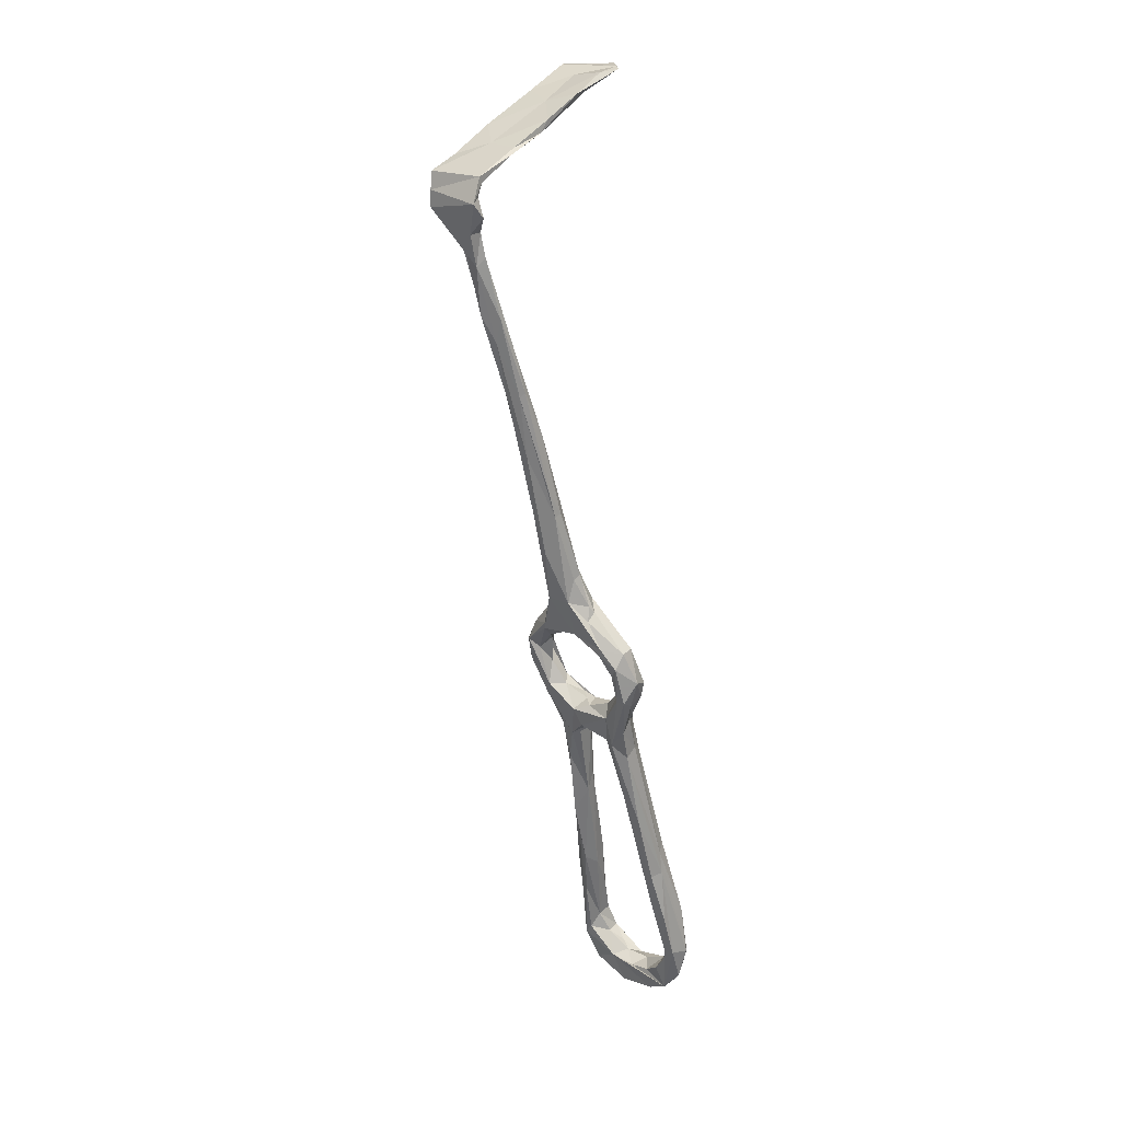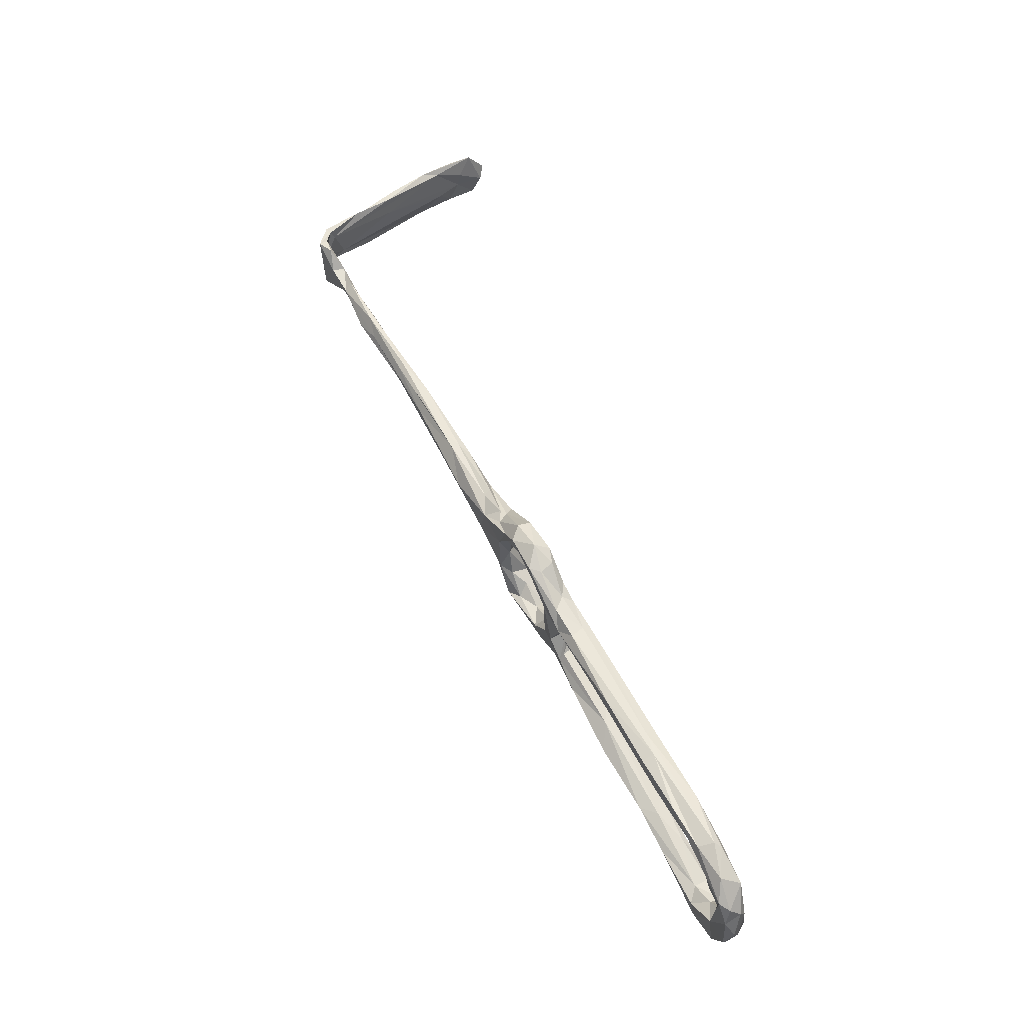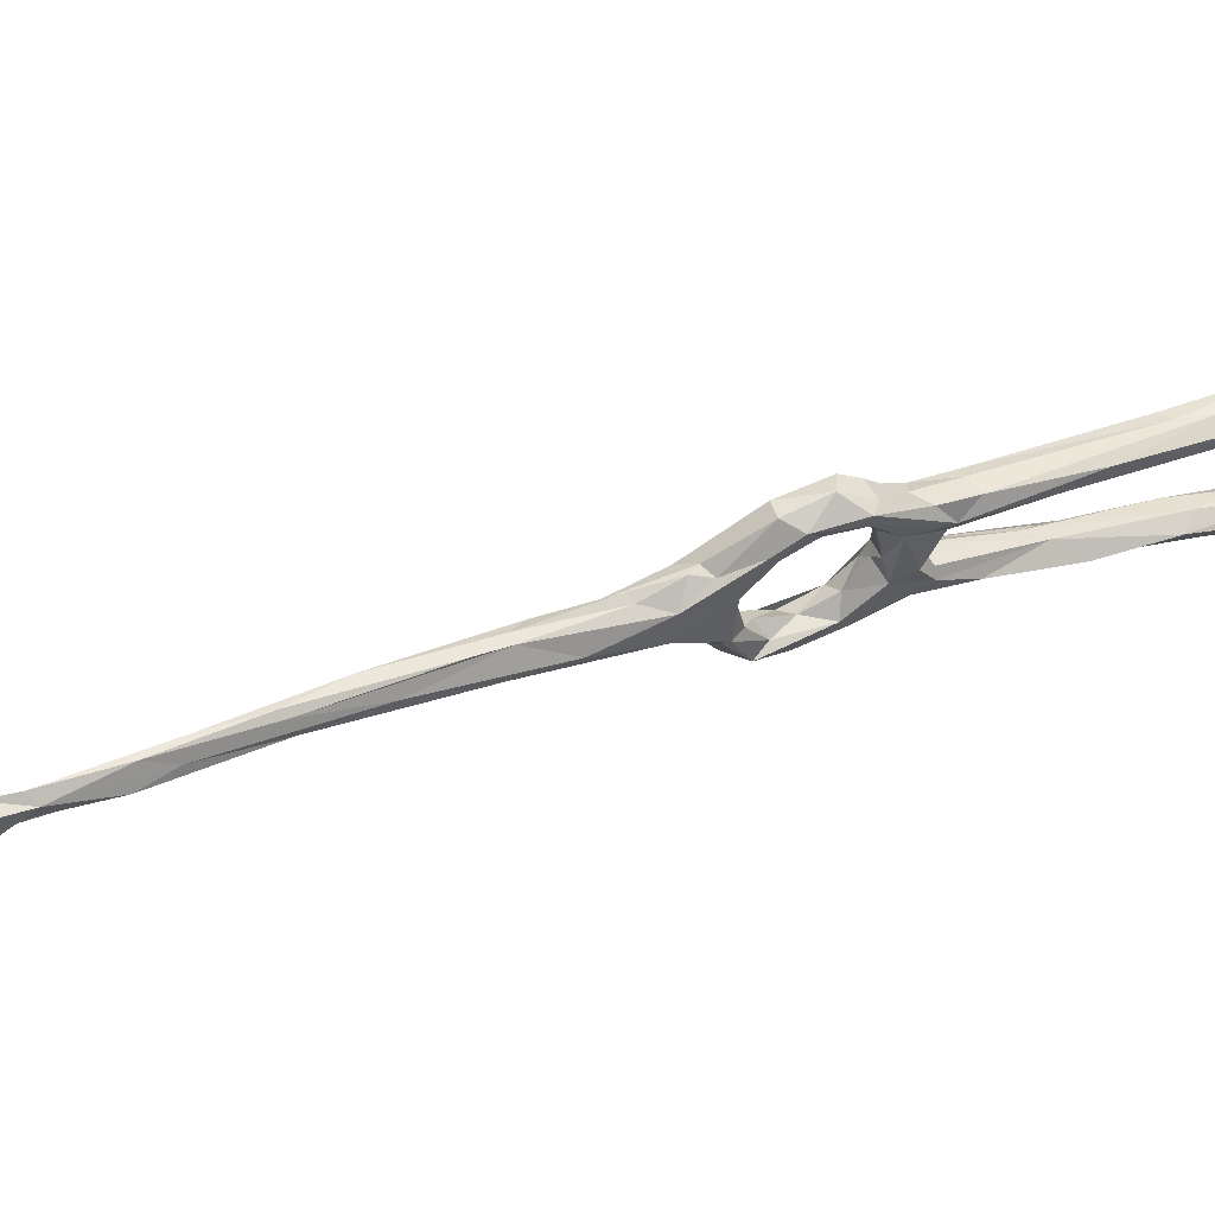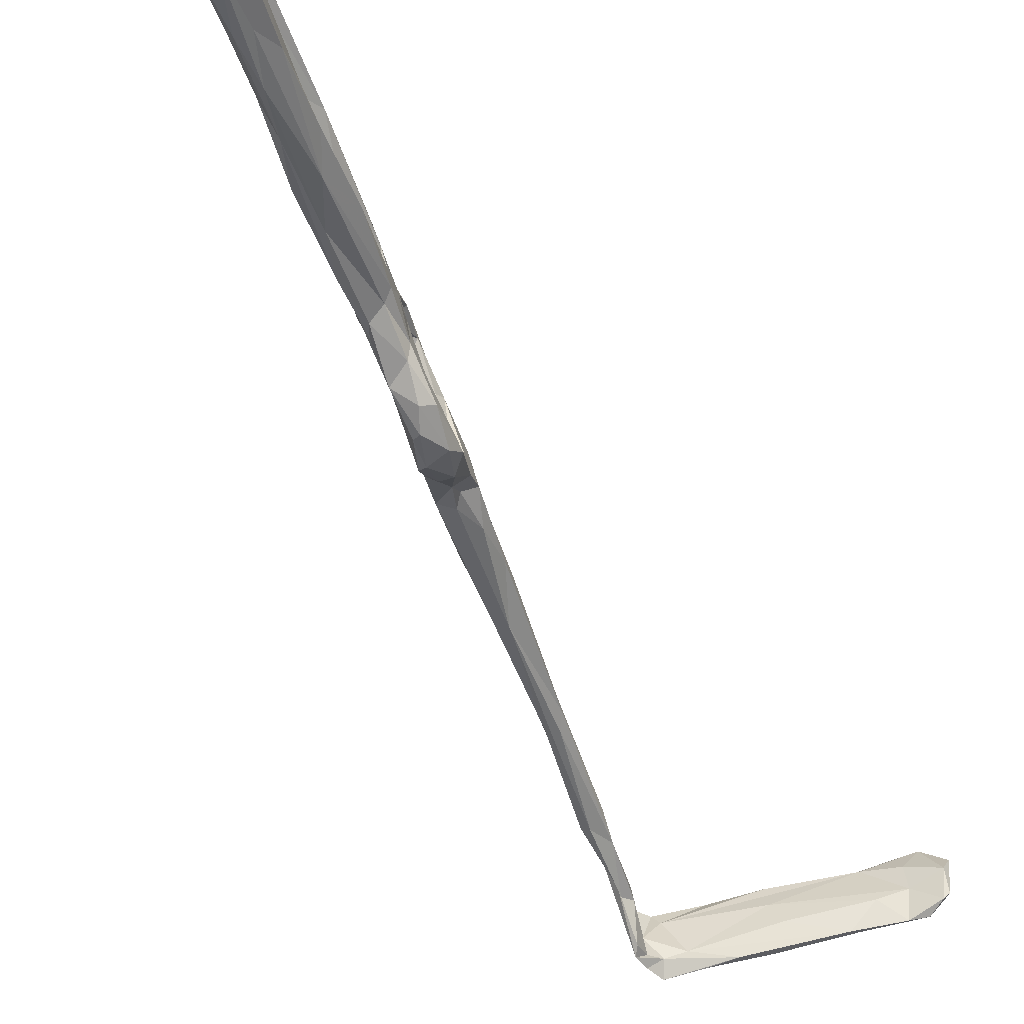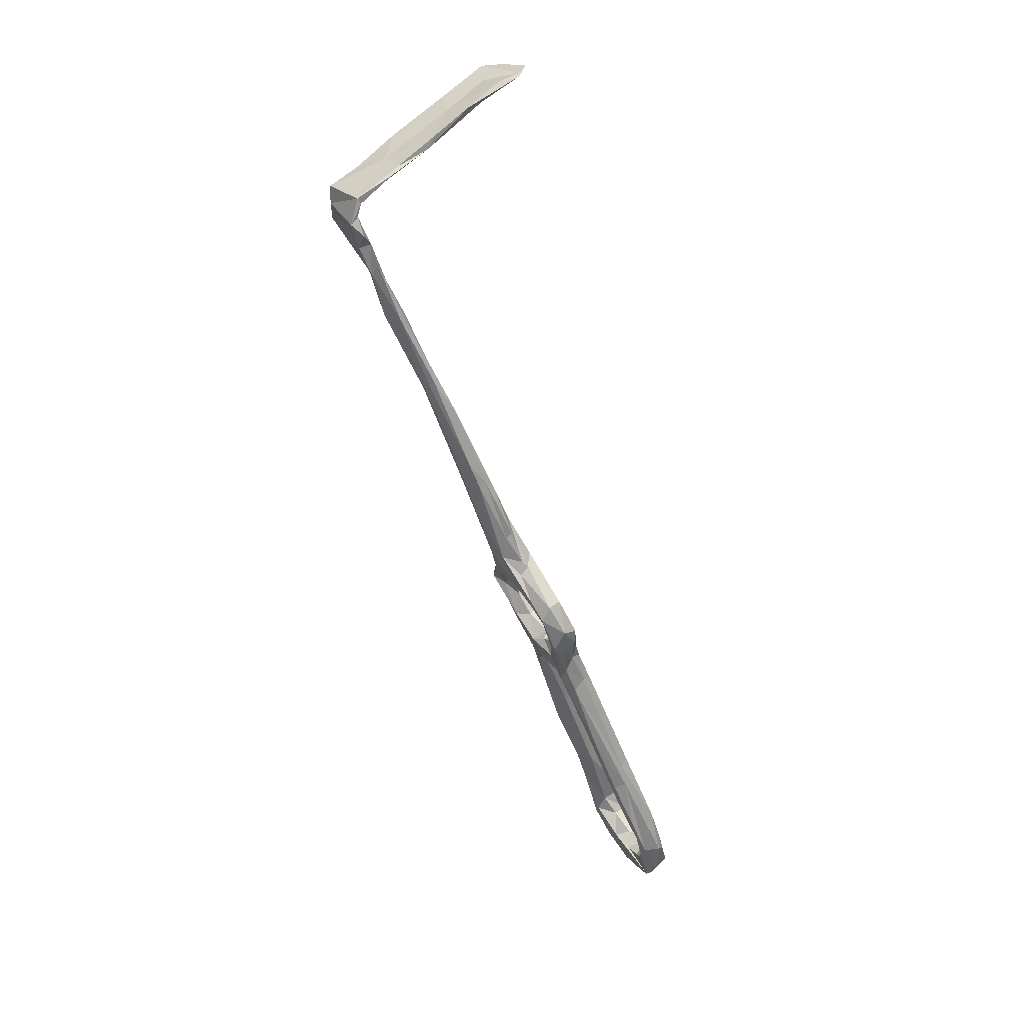
<metadata>
{"format":"obj","ext":"obj","renderer":"f3d","projection":"perspective","resolution":1024,"background":"white","views":[{"elev":2.3,"azim":-51.6,"up":"+Y"},{"elev":-42.1,"azim":-5.4,"up":"+Y"},{"elev":49.5,"azim":-86.8,"up":"+Z"},{"elev":-59.1,"azim":47.3,"up":"+Z"},{"elev":12.1,"azim":-31.2,"up":"+Y"}]}
</metadata>
<code>
v 90.29 76 -532.3
v 85.8 81.02 -529.6
v 87.76 80.83 -531.3
v 88.64 78.93 -528.5
v 92.37 69.87 -528.7
v 91.98 75.84 -533
v 92.46 81.15 -532
v 93.67 68.25 -530.6
v 95.16 72.76 -532.4
v 96.61 74.91 -531.5
v 100 66.68 -527.7
v 98.47 67.55 -529.8
v 92.29 83.97 -528.9
v 94.52 78.36 -529.4
v 97.32 72.06 -527.1
v 92.76 75.42 -528
v 89.84 81.22 -525.7
v 90.1 85.26 -524.8
v 86.11 82.21 -523.1
v 83.05 83.85 -522.6
v 82.28 85.33 -521.9
v 84.85 83.41 -516.8
v 81.8 82.98 -512.7
v 86.79 90.4 -521.2
v 87.21 88.48 -517
v 86.68 86.02 -513.7
v 85.03 81.68 -509
v 77.42 91.54 -516.7
v 79.75 93.9 -518.5
v 83.32 89.73 -521.2
v 85.4 85.35 -527.2
v 87.98 86.2 -528.2
v 132.1 2.285 -517
v 132.3 -0.3352 -516.1
v 130.5 -0.04252 -514.9
v 137.3 -4.525 -523.8
v 132 2.898 -519.1
v 130.8 1.876 -519.1
v 133.9 -3.604 -524.4
v 127.1 11.31 -514.1
v 126.9 -0.272 -516.6
v 121.7 8.596 -515.3
v 118.5 14.79 -517.6
v 128.1 -1.573 -519.4
v 129.5 0.02385 -519.1
v 122.9 16.59 -517.6
v 131.9 -7.127 -518.2
v 137.1 -6.321 -521
v 132.1 -10.71 -522.9
v 130.3 -5.627 -524.2
v 139.3 -8.675 -530
v 134.8 -11.43 -524.6
v 137.7 -10.65 -527
v 134.5 -12.24 -529.1
v 137.3 -12.26 -533.4
v 135.6 -11.62 -538
v 132.9 -7.208 -529
v 82.36 92.19 -518.5
v 87.39 84.09 -505.8
v 87.51 82.2 -507
v 84.53 91.58 -509.7
v 84.17 94.38 -516.7
v 83.24 88.15 -508
v 81.78 89.44 -508.4
v 77.83 95.83 -509.8
v 79.18 100.7 -511
v 78.99 97 -508.9
v 77.98 90.45 -511.6
v 81.52 85.96 -508.5
v 79.22 99.81 -517
v 71.37 101.7 -512.9
v 67.24 111.1 -513.1
v 82.69 79.43 -505.7
v 85.38 78.58 -501.2
v 83.29 78.22 -506.8
v 75.56 107.7 -513.7
v 73.96 109.2 -509.1
v 67.28 116.2 -514
v 69.22 110.2 -508.4
v 60.56 123.8 -509.5
v 70.88 111.2 -508.1
v 66.25 115.6 -507.7
v 73.56 111.2 -511.6
v 88.23 75.61 -505.3
v 84.25 74.89 -502.7
v 86.09 73.16 -505.2
v 91.08 75.22 -502.8
v 88.35 79.77 -501.3
v 54.51 136.7 -506.6
v 122.7 20.87 -516.1
v 117.6 29.71 -513.4
v 115.5 22.66 -517.7
v 117.7 21.84 -513.4
v 116.4 26.88 -513.1
v 115.2 20.92 -514.8
v 88.25 66.71 -503.2
v 88.57 67.03 -505.5
v 89.23 71.61 -500.1
v 91.14 66.01 -503.3
v 93.71 68.17 -502.3
v 93.03 71.56 -500.9
v 93.46 68.19 -508
v 95.22 69.36 -505.2
v 96.86 65.84 -506.6
v 90.33 69.17 -506.2
v 97.96 65.69 -510.8
v 93.61 66.03 -511.9
v 92.64 62.34 -511.8
v 96.08 55.59 -512.6
v 95.28 58.68 -508.6
v 96.65 62.31 -507.7
v 136.5 -5.063 -531.5
v 140.6 -6.988 -537.3
v 139.1 -4.589 -535.1
v 138.8 -10.4 -536.3
v 137.2 -9.021 -542.3
v 133.7 -6.945 -534.4
v 136 -3.632 -537.2
v 133.4 -5.067 -540.2
v 139.4 -6.221 -541
v 134.6 -6.399 -545.6
v 138.8 0.2621 -544.8
v 136.1 -3.934 -545.6
v 131 0.7378 -547.1
v 130.3 2.286 -545
v 134.2 0.9601 -541.8
v 136.7 -1.657 -539.1
v 131.1 5.773 -542.9
v 38.8 167.1 -508.3
v 37.94 168.7 -508.7
v 32.91 176.7 -513.3
v 38.52 171.2 -508
v 43.57 154.1 -508.4
v 38.98 164 -505.7
v 44.69 160.4 -507.9
v 44.93 154.9 -509.4
v 48.4 154.5 -507.7
v 39.93 165.9 -503.9
v 45.91 153.2 -504.8
v 50.69 147.3 -505.1
v 47.45 148.4 -507.4
v 34.97 170.3 -503.9
v 37.88 171.1 -503.6
v 30.82 175.9 -499.5
v 34.02 173.3 -499.4
v 34.54 175.6 -512.6
v 33.21 179.3 -510.8
v 32.7 177.7 -499.8
v 32.8 178.7 -506.3
v 32.09 180.2 -512.5
v 34.14 182.3 -510
v 34.63 181.5 -501.5
v 37.22 185 -508.6
v 31.95 184.2 -512.2
v 43.39 191 -510.8
v 33.31 180.6 -499.3
v 38.49 188.4 -511.4
v 51.06 194.7 -504.9
v 49.33 192.8 -500.5
v 40.38 187.1 -497.1
v 32.26 181.8 -499
v 41.75 188.8 -497.6
v 47.09 195.6 -509.4
v 42.39 190.6 -504.5
v 48.79 192.6 -495.8
v 49.9 195.4 -495.1
v 132.8 4.581 -548.2
v 61.9 203.1 -494.3
v 54.72 135.6 -509.9
v 56.55 137.3 -510.7
v 53.41 139.8 -510.4
v 55.15 137.8 -505.6
v 62.15 129 -506.5
v 60.12 133.6 -509.3
v 59.41 134.9 -510.1
v 99.47 62.3 -509.1
v 99.15 52.5 -510.3
v 101.7 54.93 -509.9
v 102.6 58.07 -512.1
v 99.15 66.47 -519.8
v 96.61 56.85 -514.6
v 95.28 59.94 -521.1
v 97.82 57.06 -515.2
v 94.04 63.84 -522.6
v 98.94 60.82 -518.8
v 94.51 64.97 -518.1
v 96.68 66.43 -520.4
v 94.91 69.87 -525.5
v 98.53 67.92 -522.6
v 102.6 59.37 -528.6
v 99.15 59.52 -529.5
v 96.91 61.56 -528.3
v 98.01 57.55 -526
v 101.3 51.35 -529.3
v 98.88 57.8 -524.2
v 109.3 42.09 -529.8
v 107.3 44.32 -533
v 103.5 61.12 -524.5
v 104.1 54.78 -510.7
v 104.2 42.07 -515
v 107.3 35.41 -512.8
v 106.3 40.81 -515.8
v 105.8 48.04 -515.9
v 101 58.81 -515
v 100.6 61.87 -515.4
v 100.6 62.96 -519.3
v 101.9 60.4 -523.3
v 114.3 36.91 -514.1
v 105 58.51 -528
v 58.44 202.9 -507.6
v 56.24 200.9 -500.8
v 53.69 200 -508.3
v 58.01 201.9 -493.5
v 63.6 204.4 -502.4
v 59.2 204.5 -507.1
v 68.24 207.9 -500.8
v 65.67 207.5 -493.1
v 68.57 206.5 -496.3
v 70.57 208.9 -491.6
v 66.41 208.9 -507
v 66.34 208 -500.8
v 71.63 209.8 -493
v 74.59 209.8 -499.3
v 74.87 211.4 -496.1
v 68.96 211.4 -506.1
v 72.7 211 -505
v 73.56 211.8 -503.6
v 109.6 46.27 -528.7
v 114.2 31.85 -516.4
v 137.4 2.07 -542.1
v 134.2 7.251 -542.3
v 135 7.343 -545.6
v 124.6 13.89 -543.4
v 123.6 13.67 -541.4
v 127.4 15.14 -543.7
v 131.2 13.67 -541.1
v 126.9 20.28 -540.6
v 128.1 15.78 -539
v 121.1 22.13 -541.8
v 117.9 23.08 -537.3
v 122.2 21.25 -536.7
v 115 29.82 -536.9
v 123 26.41 -535.8
v 119.8 32.91 -535.8
v 114.3 37.93 -535.7
v 109.3 36.48 -534
v 112.1 43.67 -530.1
v 113 46 -531.3
f 3 1 2
f 4 2 5
f 1 3 6
f 7 6 3
f 6 8 1
f 6 9 8
f 12 9 10
f 11 10 13
f 14 15 13
f 15 11 13
f 17 16 14
f 14 18 17
f 17 19 4
f 19 17 18
f 4 19 20
f 20 2 4
f 21 2 20
f 20 19 22
f 18 22 19
f 22 18 25
f 27 22 26
f 23 20 22
f 20 23 28
f 21 28 30
f 29 30 28
f 21 20 28
f 31 21 30
f 30 32 31
f 10 7 13
f 9 7 10
f 6 7 9
f 3 32 7
f 18 14 13
f 7 32 13
f 3 31 32
f 31 3 2
f 37 33 39
f 44 42 43
f 45 44 43
f 46 38 45
f 37 38 46
f 41 47 35
f 37 39 38
f 39 45 38
f 39 33 36
f 48 33 34
f 48 36 33
f 34 47 48
f 49 41 42
f 50 45 39
f 45 50 44
f 48 51 36
f 35 47 34
f 44 50 49
f 47 52 48
f 47 49 52
f 47 41 49
f 54 53 52
f 53 51 48
f 53 48 52
f 53 54 55
f 53 55 51
f 21 31 2
f 32 24 13
f 24 32 30
f 18 24 25
f 24 18 13
f 25 26 22
f 23 22 27
f 26 25 59
f 25 62 61
f 59 25 61
f 62 25 24
f 64 63 66
f 61 66 63
f 67 64 66
f 67 65 64
f 63 64 69
f 29 58 30
f 62 24 58
f 62 58 70
f 70 58 29
f 28 71 72
f 28 68 71
f 66 61 62
f 23 68 28
f 69 64 68
f 68 64 65
f 40 34 33
f 34 40 35
f 42 44 49
f 68 73 69
f 68 23 73
f 75 73 23
f 23 27 75
f 24 30 58
f 62 76 66
f 66 77 67
f 62 70 76
f 79 71 68
f 79 65 81
f 65 79 68
f 77 66 83
f 83 66 76
f 65 67 81
f 29 78 70
f 60 84 27
f 85 73 75
f 85 75 86
f 75 27 84
f 84 60 87
f 87 59 88
f 60 59 87
f 60 27 26
f 29 72 78
f 78 76 70
f 72 29 28
f 71 79 80
f 71 80 72
f 82 79 81
f 89 79 82
f 77 81 67
f 33 37 40
f 37 90 40
f 46 90 37
f 91 40 90
f 92 46 45
f 43 92 45
f 42 41 93
f 94 93 35
f 95 42 93
f 93 41 35
f 95 43 42
f 91 94 40
f 88 59 61
f 26 59 60
f 88 63 74
f 61 63 88
f 74 73 85
f 86 97 85
f 98 85 96
f 74 85 98
f 74 98 88
f 98 96 99
f 99 100 98
f 87 103 102
f 101 104 87
f 104 103 87
f 100 104 101
f 101 87 88
f 84 86 75
f 102 103 106
f 98 100 101
f 69 74 63
f 69 73 74
f 97 86 105
f 96 85 97
f 87 105 84
f 105 87 102
f 107 105 102
f 105 107 108
f 108 97 105
f 109 96 97
f 105 86 84
f 101 88 98
f 96 109 110
f 109 97 108
f 96 110 99
f 110 111 99
f 100 99 111
f 54 52 49
f 49 50 57
f 50 39 57
f 36 112 39
f 51 113 36
f 113 114 36
f 39 112 57
f 54 56 55
f 114 112 36
f 115 51 55
f 54 119 56
f 49 119 54
f 119 121 56
f 57 112 117
f 114 118 112
f 56 115 55
f 115 56 116
f 115 116 120
f 113 115 120
f 56 121 116
f 125 119 126
f 126 119 118
f 125 126 128
f 124 119 125
f 134 129 133
f 135 130 132
f 130 136 129
f 135 136 130
f 138 134 139
f 137 138 140
f 140 138 139
f 137 135 138
f 138 143 134
f 143 142 134
f 135 132 143
f 138 135 143
f 144 131 142
f 143 145 142
f 129 131 130
f 142 131 134
f 131 129 134
f 146 132 130
f 146 130 131
f 144 142 145
f 145 143 148
f 143 149 148
f 149 143 132
f 149 132 147
f 132 146 147
f 147 146 131
f 144 150 131
f 147 151 149
f 147 131 151
f 131 150 151
f 150 154 151
f 149 151 153
f 149 153 152
f 148 149 156
f 149 152 156
f 153 151 155
f 155 151 154
f 152 153 159
f 159 153 158
f 162 161 160
f 161 154 150
f 160 156 152
f 164 163 157
f 154 161 164
f 160 165 162
f 154 157 155
f 160 161 156
f 161 150 144
f 144 148 156
f 161 144 156
f 154 164 157
f 164 161 162
f 144 145 148
f 115 113 51
f 120 122 113
f 113 122 114
f 122 120 123
f 116 121 123
f 116 123 120
f 119 124 121
f 121 124 123
f 123 124 167
f 117 112 118
f 49 57 117
f 118 119 117
f 117 119 49
f 114 127 118
f 162 165 166
f 160 152 165
f 163 155 157
f 169 72 80
f 72 169 78
f 171 78 169
f 89 82 172
f 78 171 170
f 170 175 78
f 174 83 175
f 80 79 89
f 77 174 173
f 173 81 77
f 82 81 173
f 172 82 173
f 175 76 78
f 77 83 174
f 76 175 83
f 141 169 80
f 141 80 89
f 133 171 169
f 133 169 141
f 141 89 139
f 133 136 171
f 141 139 134
f 134 133 141
f 140 173 174
f 137 140 174
f 175 170 135
f 170 136 135
f 175 135 137
f 139 172 140
f 174 175 137
f 139 89 172
f 136 133 129
f 170 171 136
f 140 172 173
f 100 111 104
f 103 104 106
f 107 102 106
f 104 111 176
f 111 110 178
f 180 176 179
f 110 177 178
f 110 109 177
f 108 181 109
f 108 182 181
f 182 108 184
f 182 185 181
f 181 185 183
f 186 184 108
f 107 186 108
f 187 184 186
f 184 188 5
f 5 8 184
f 184 187 188
f 188 189 15
f 180 15 189
f 10 11 12
f 11 15 180
f 11 190 12
f 9 12 8
f 192 193 8
f 184 8 193
f 191 192 8
f 191 8 12
f 190 191 12
f 194 192 191
f 194 193 192
f 196 195 193
f 193 194 196
f 197 194 191
f 198 11 180
f 188 187 189
f 178 176 111
f 176 178 199
f 199 179 176
f 200 109 181
f 200 181 183
f 202 200 183
f 203 202 183
f 203 183 204
f 204 179 203
f 184 193 182
f 193 195 185
f 185 204 183
f 179 204 205
f 204 185 205
f 206 207 198
f 198 180 206
f 195 206 185
f 195 207 206
f 177 109 201
f 179 208 203
f 208 179 199
f 176 106 104
f 106 176 180
f 179 205 180
f 185 206 205
f 186 107 106
f 153 210 158
f 152 159 168
f 165 152 168
f 153 155 210
f 164 162 166
f 164 211 163
f 213 166 165
f 165 168 213
f 164 166 211
f 214 159 158
f 215 212 163
f 166 213 211
f 215 163 211
f 159 216 168
f 213 217 211
f 216 159 214
f 158 210 214
f 168 216 218
f 212 155 163
f 212 210 155
f 221 211 217
f 211 221 215
f 219 217 213
f 210 212 215
f 220 210 215
f 213 168 219
f 222 221 217
f 219 168 218
f 217 219 222
f 222 219 224
f 218 223 219
f 225 220 215
f 210 220 214
f 219 223 224
f 226 220 225
f 216 214 220
f 216 220 226
f 216 223 218
f 216 226 223
f 225 227 226
f 227 225 222
f 223 227 224
f 224 227 222
f 221 225 215
f 222 225 221
f 223 226 227
f 180 205 206
f 209 11 198
f 209 190 11
f 196 228 207
f 195 196 207
f 178 177 94
f 199 91 208
f 229 203 208
f 203 229 202
f 199 178 94
f 199 94 91
f 201 200 43
f 201 109 200
f 122 230 114
f 114 230 127
f 230 232 231
f 122 167 232
f 232 230 122
f 122 123 167
f 128 126 230
f 126 127 230
f 231 232 236
f 232 237 236
f 238 128 231
f 231 236 238
f 124 233 167
f 167 235 232
f 233 239 167
f 167 239 235
f 124 125 234
f 234 125 128
f 128 230 231
f 233 124 234
f 238 241 128
f 241 240 128
f 242 239 233
f 232 235 237
f 243 237 244
f 238 236 243
f 241 238 243
f 244 237 245
f 237 235 245
f 245 235 239
f 236 237 243
f 240 234 128
f 242 233 234
f 240 242 234
f 241 196 240
f 246 242 240
f 196 241 228
f 246 240 196
f 239 242 197
f 245 239 197
f 248 247 244
f 228 241 243
f 243 244 247
f 126 118 127
f 185 182 193
f 245 248 244
f 247 228 243
f 194 197 242
f 194 242 246
f 194 246 196
f 207 228 198
f 198 248 209
f 228 247 198
f 190 197 191
f 190 245 197
f 248 245 209
f 190 209 245
f 247 248 198
f 186 106 180
f 180 187 186
f 180 189 187
f 1 8 5
f 188 16 5
f 15 16 188
f 4 16 17
f 1 5 2
f 16 4 5
f 16 15 14
f 201 95 93
f 95 201 43
f 91 90 208
f 46 92 229
f 200 202 43
f 92 43 202
f 229 92 202
f 90 46 208
f 229 208 46
f 40 94 35
f 201 93 177
f 177 93 94

</code>
